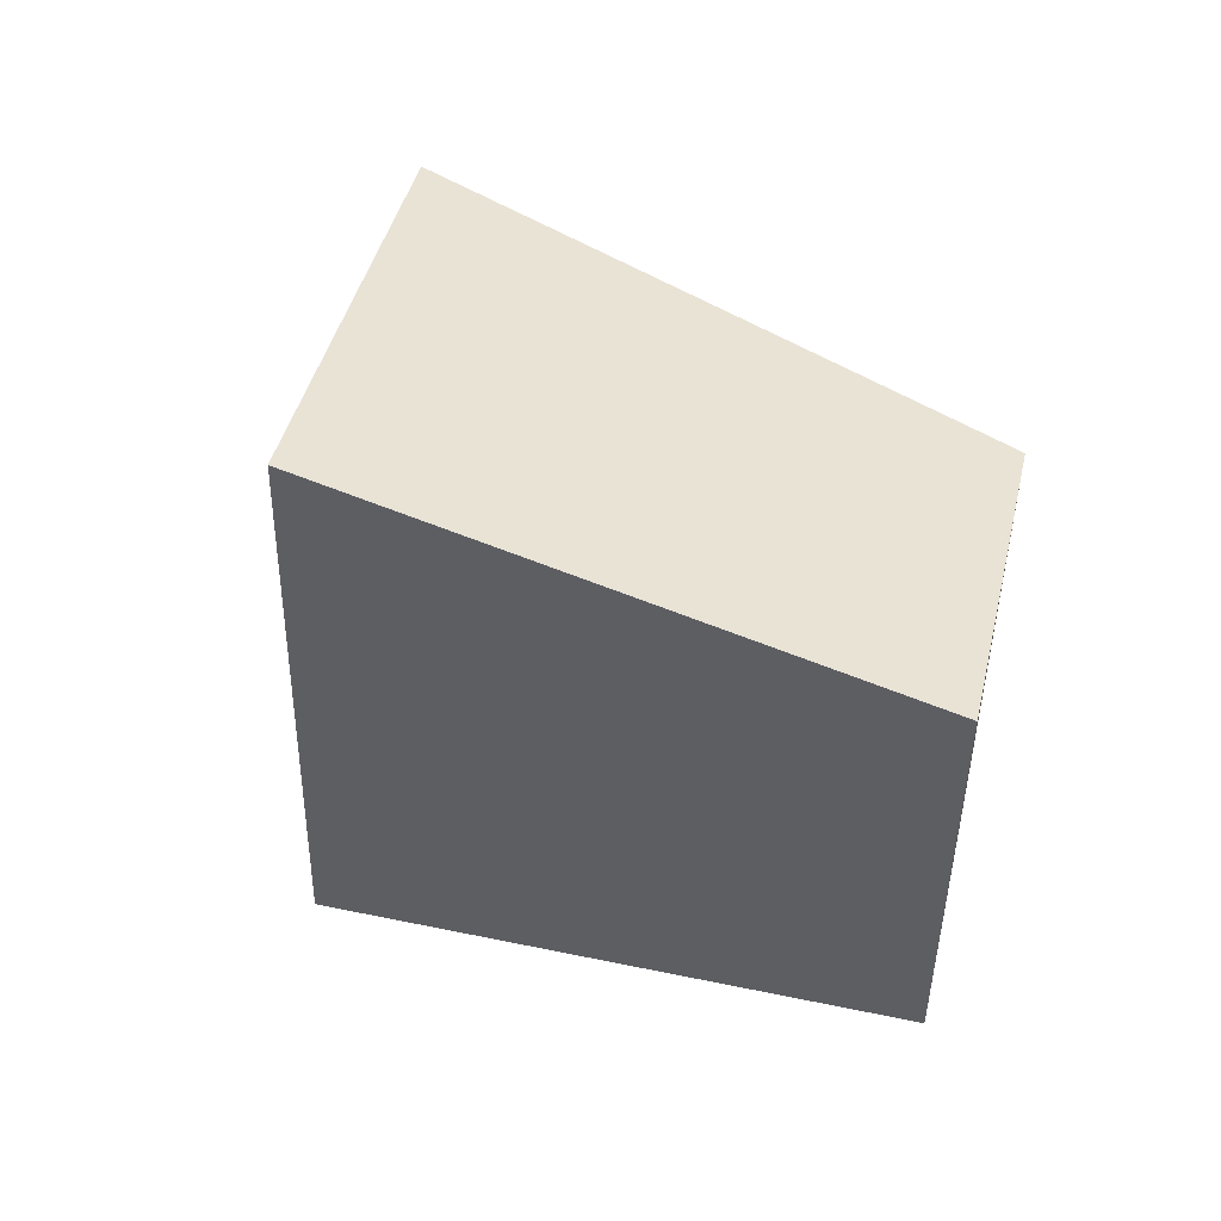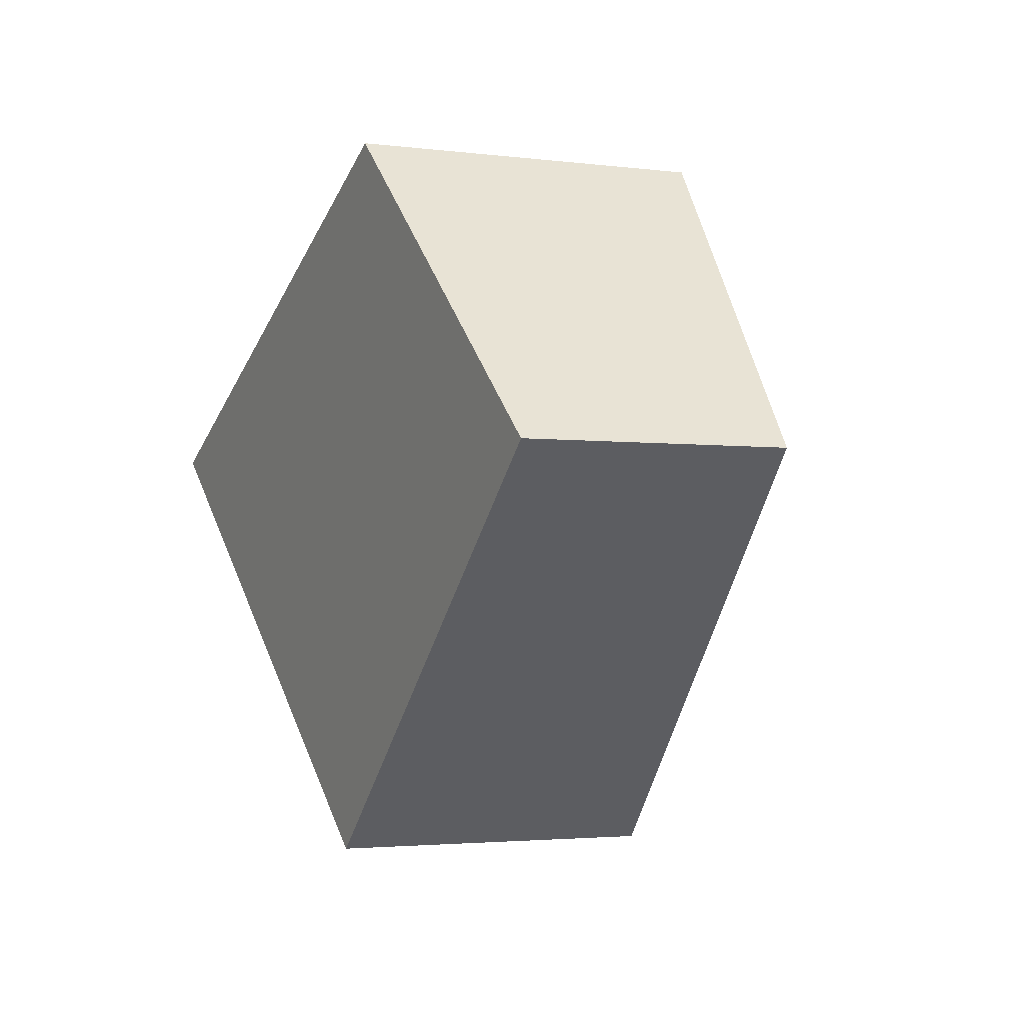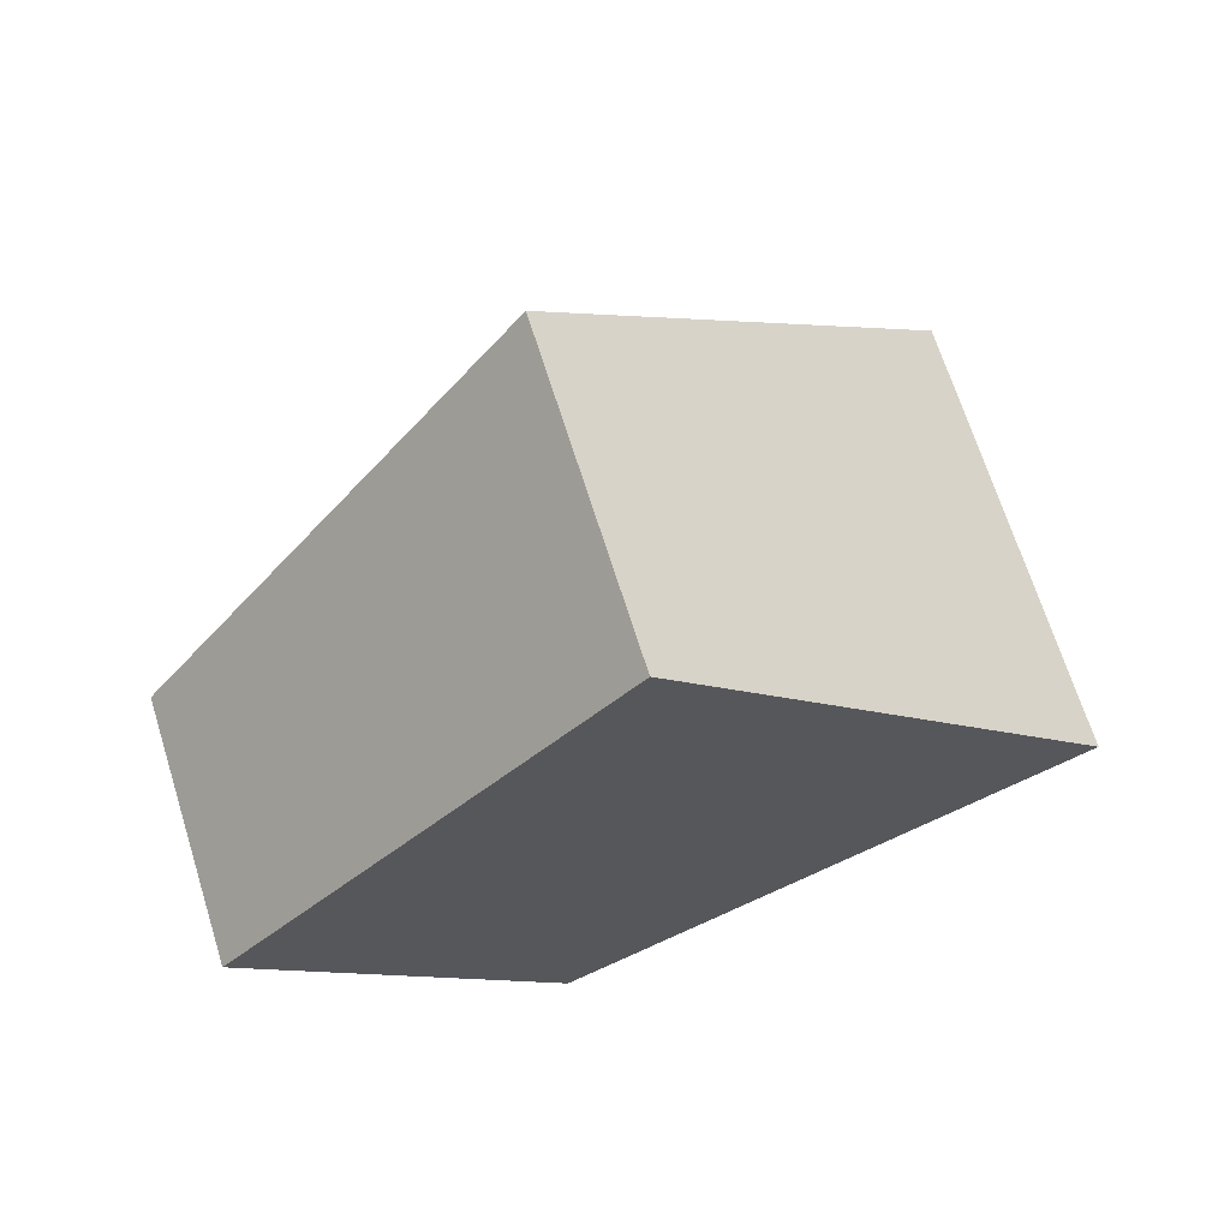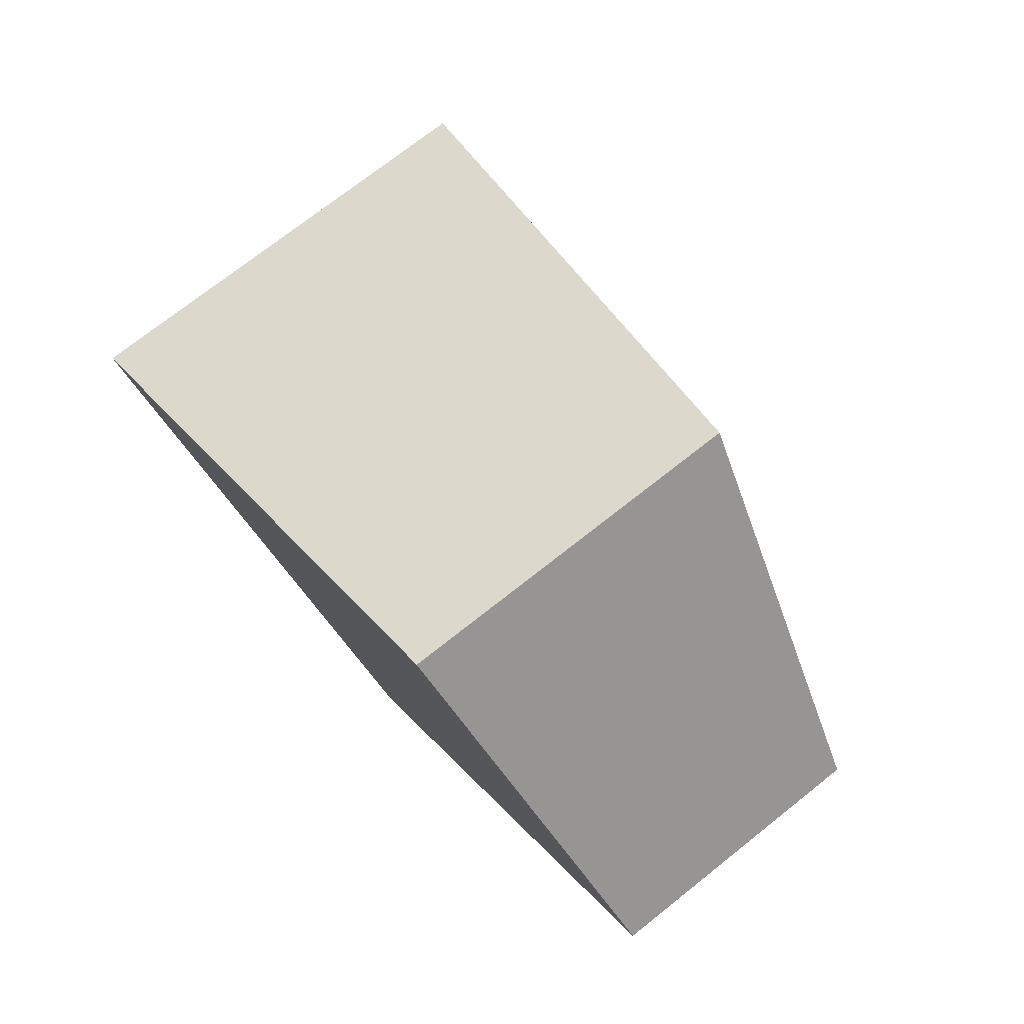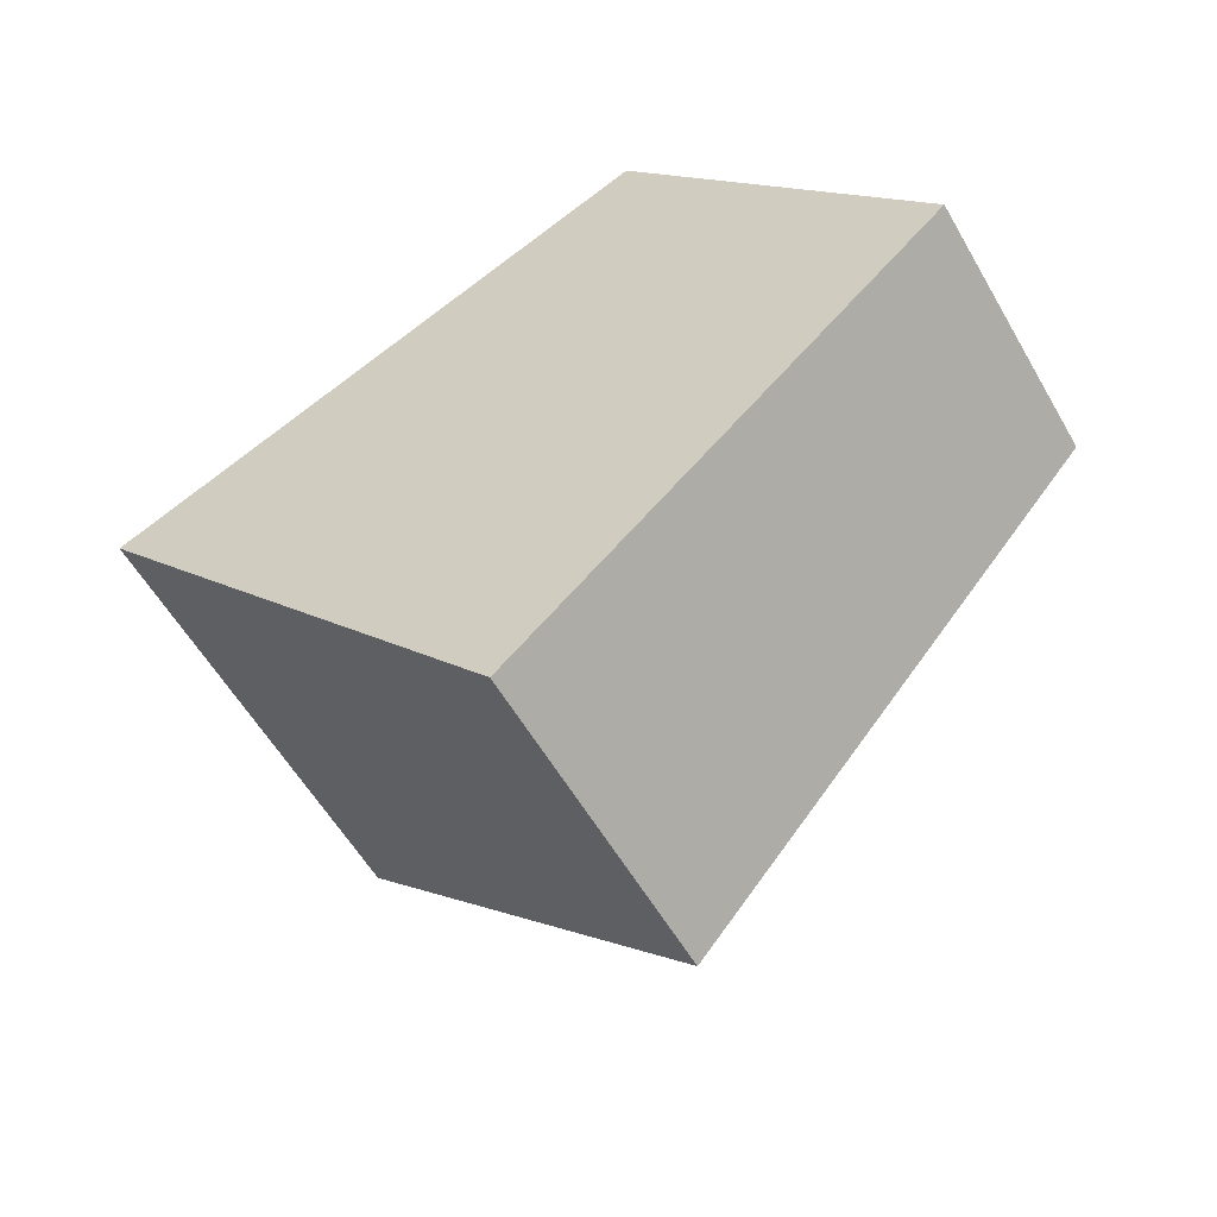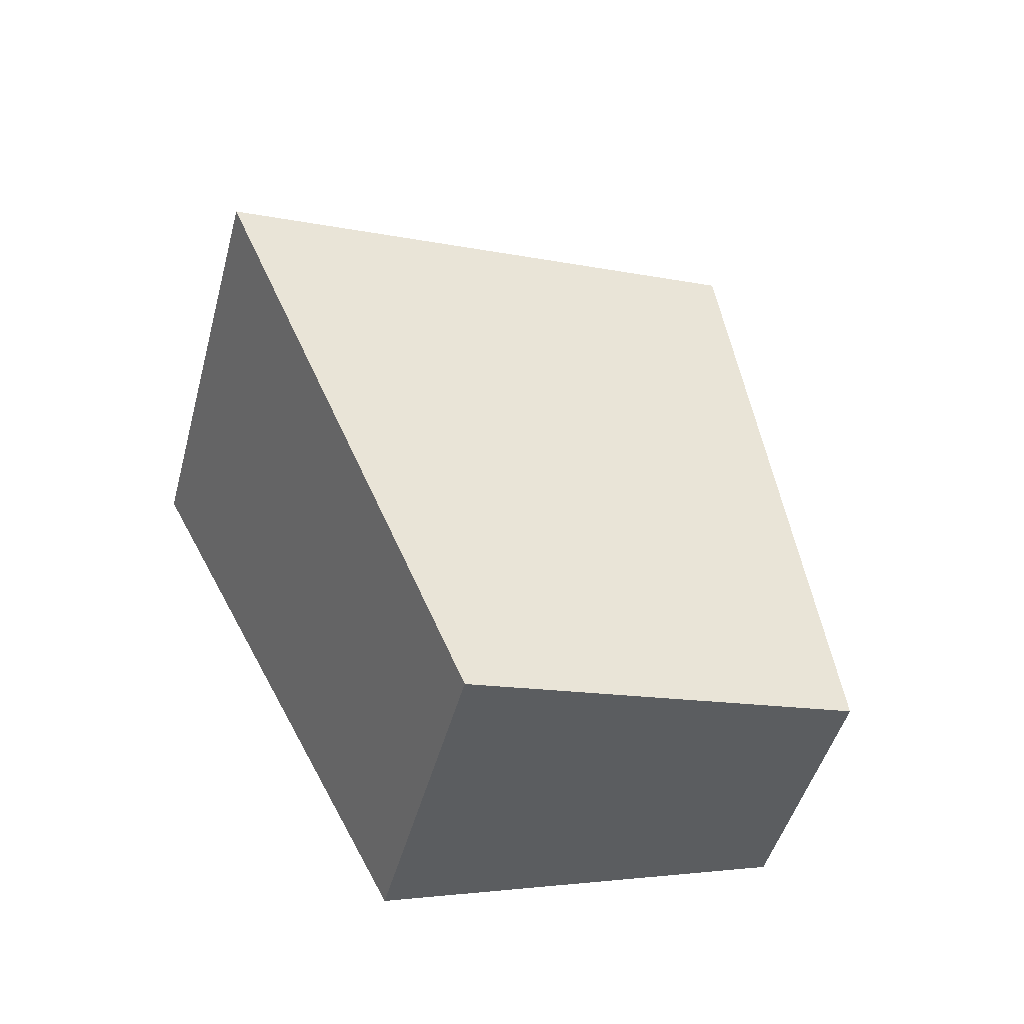
<metadata>
{"format":"obj","ext":"obj","renderer":"f3d","projection":"perspective","resolution":1024,"background":"white","views":[{"elev":-36.3,"azim":136.9,"up":"+Z"},{"elev":-2.9,"azim":-132.2,"up":"+Y"},{"elev":-20.4,"azim":4.3,"up":"+Z"},{"elev":72.0,"azim":-146.0,"up":"+Y"},{"elev":-56.8,"azim":-167.9,"up":"+Y"},{"elev":34.7,"azim":-146.5,"up":"+Z"}]}
</metadata>
<code>
v 0.0204 -0.8502 -0.2964
v 0.2099 -1.032 -0.2365
v 0.3873 -0.8363 -0.2049
v 0.1511 -0.7062 -0.2732
v 0.1018 -0.706 -0.1166
v 0.3252 -0.836 -0.007577
v -0.01707 -0.85 -0.1772
v 0.1638 -1.032 -0.08991
f 1 2 3 4
f 5 4 3 6
f 7 5 6 8
f 7 8 2 1
f 8 6 3 2
f 7 1 4 5

</code>
